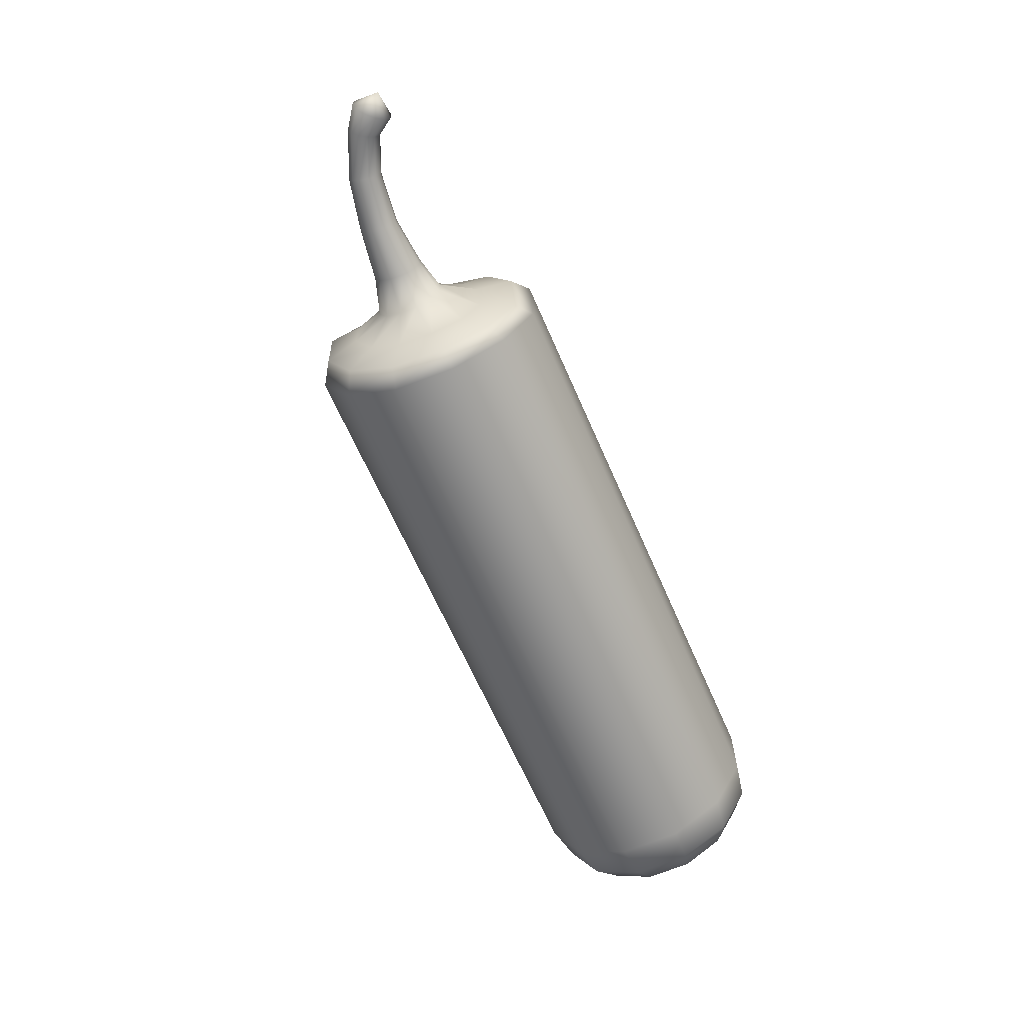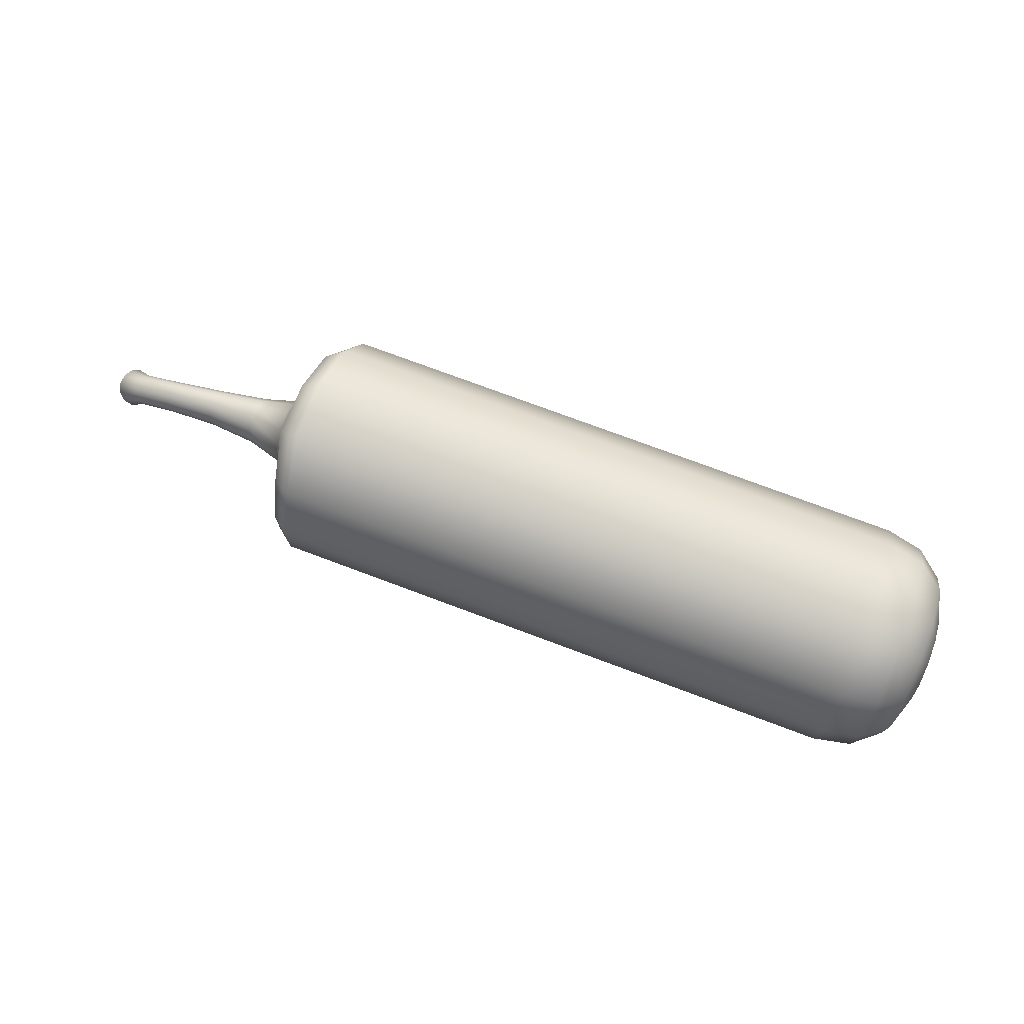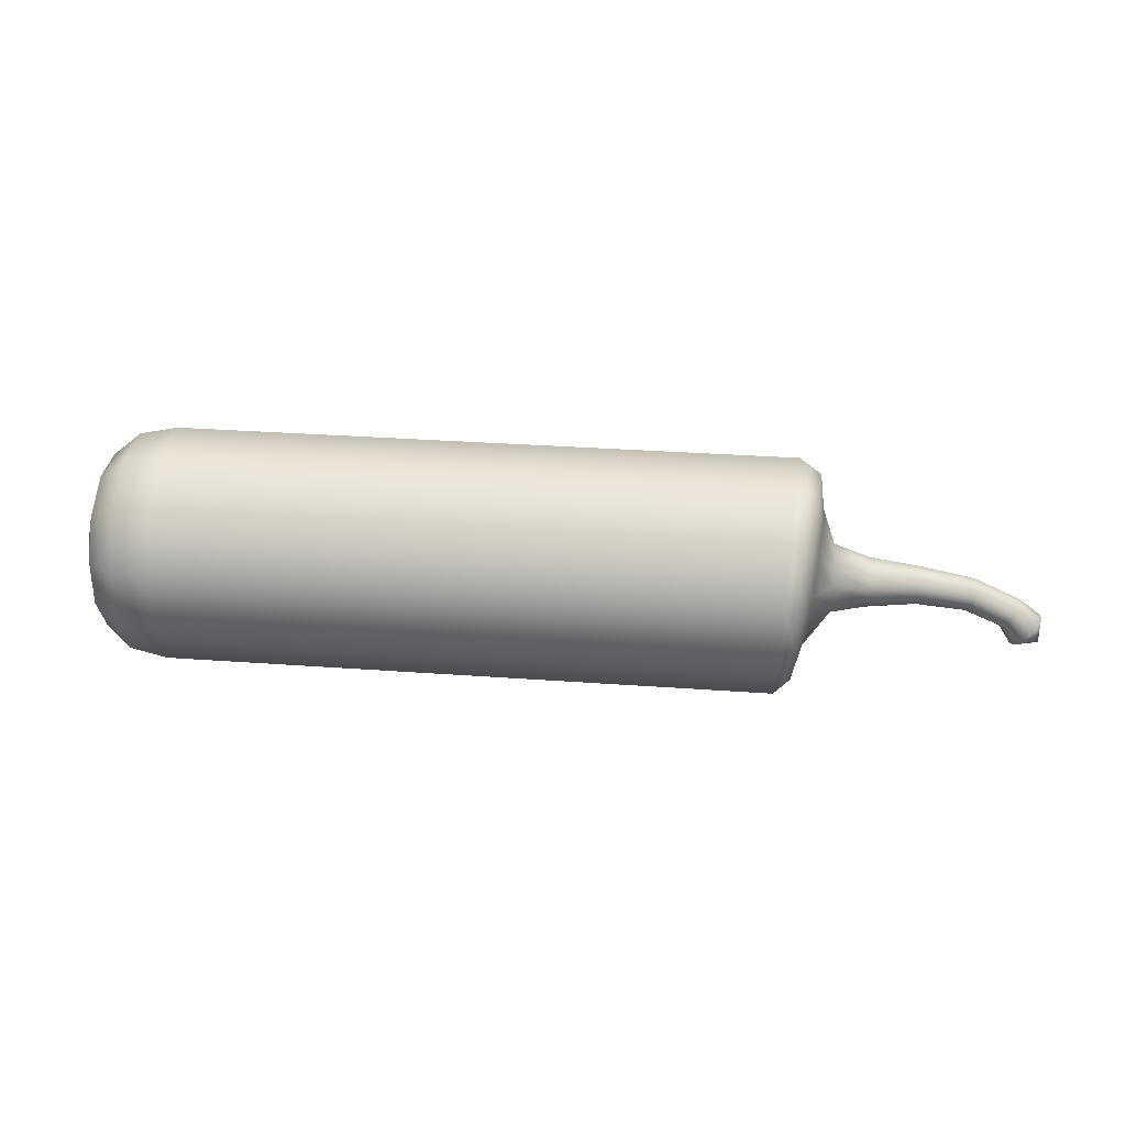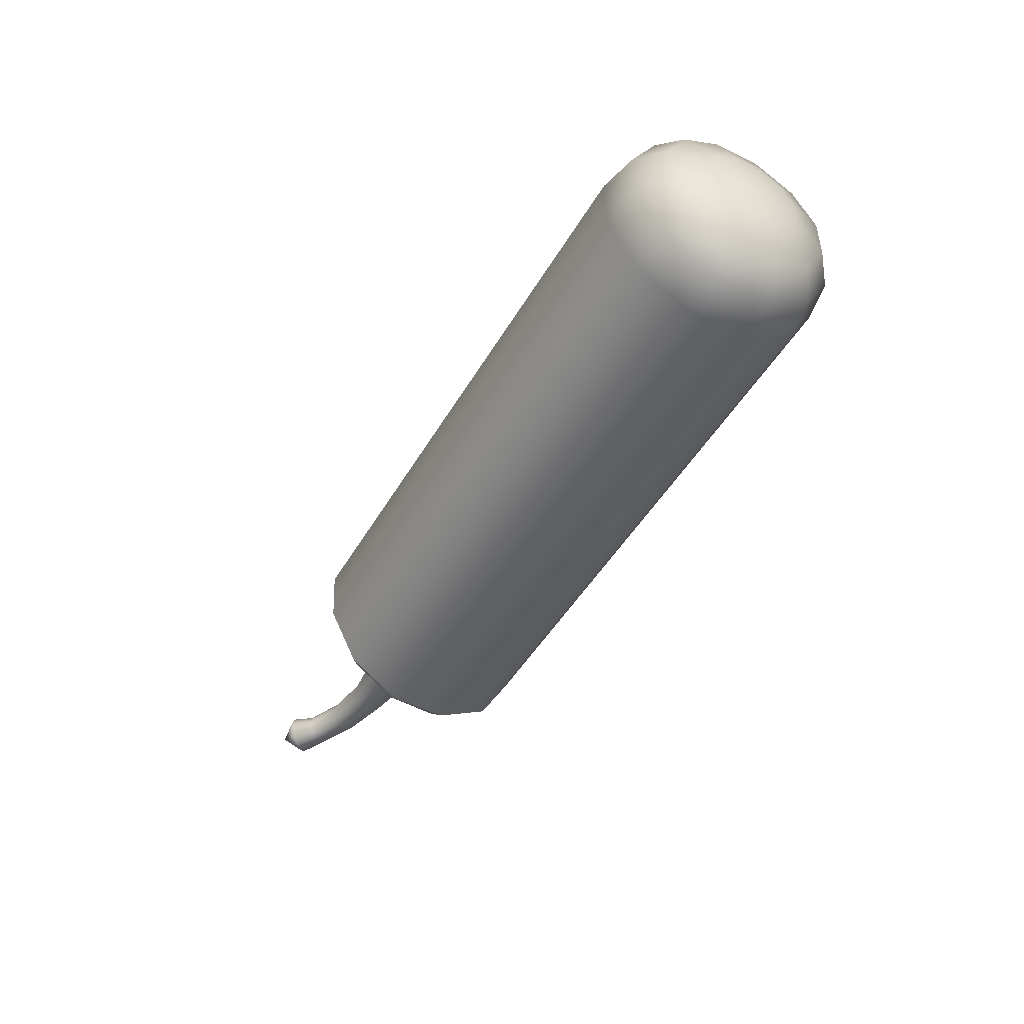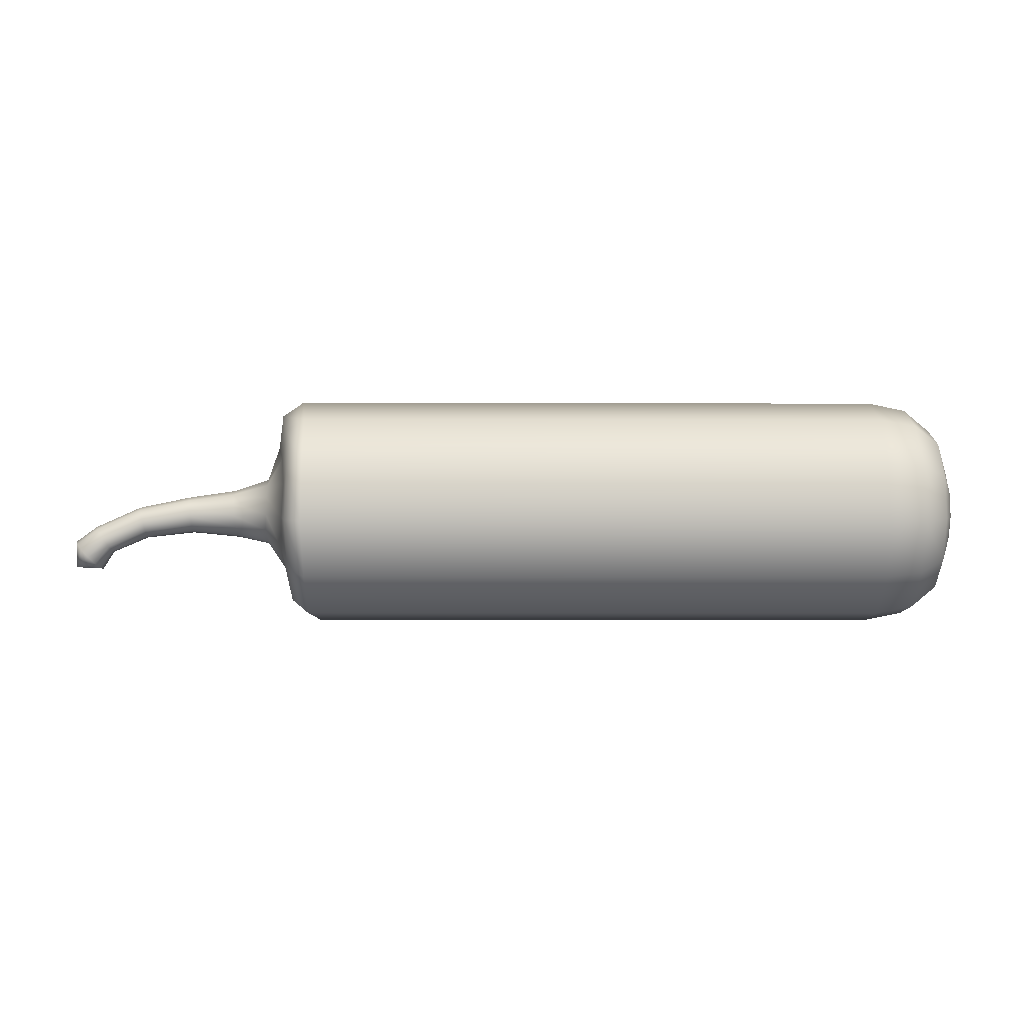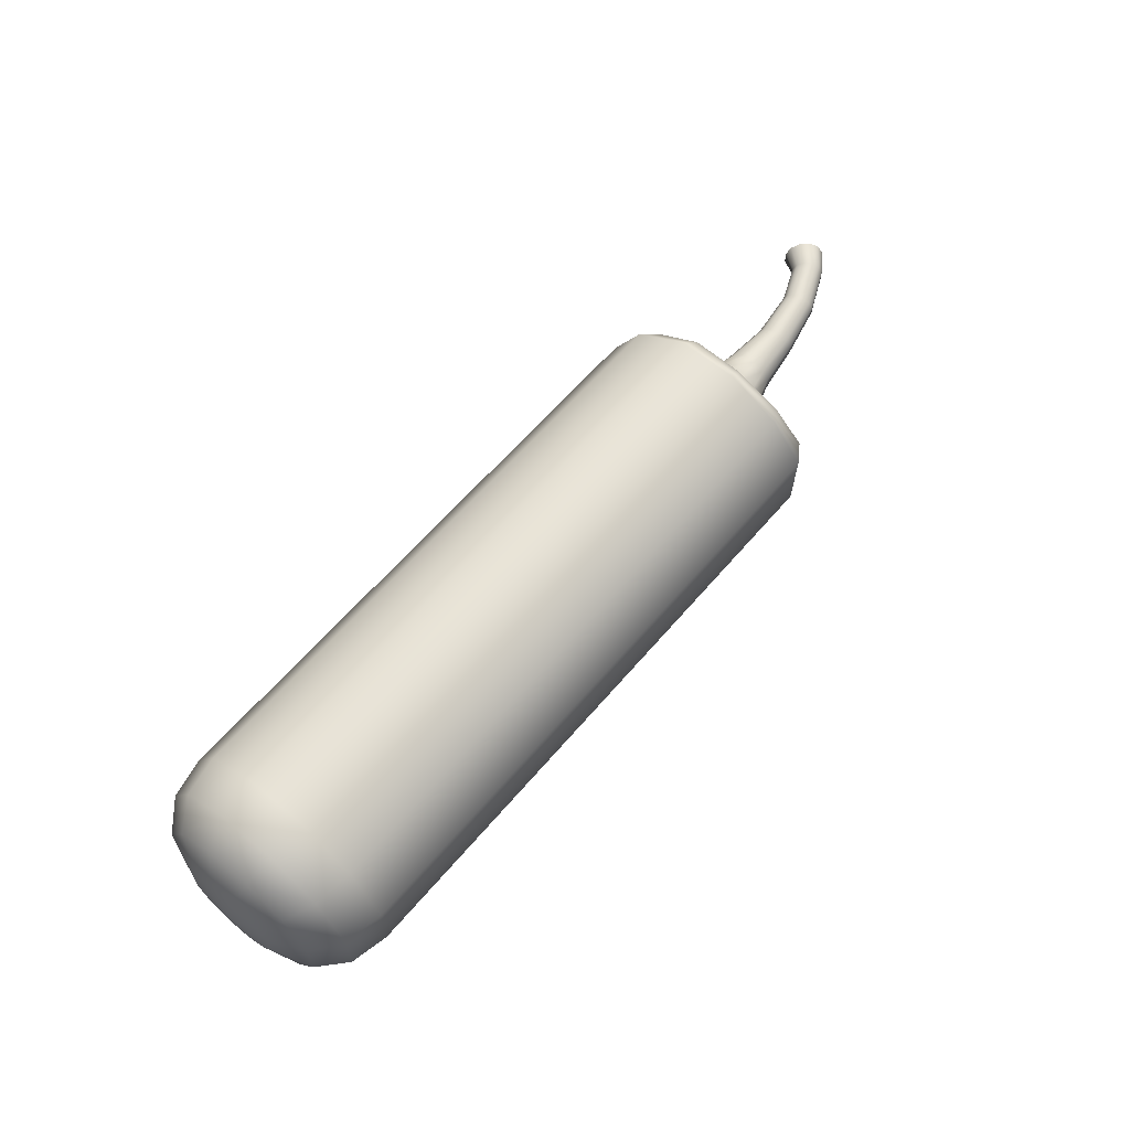
<metadata>
{"format":"obj","ext":"obj","renderer":"f3d","projection":"perspective","resolution":1024,"background":"white","views":[{"elev":-64.8,"azim":-66.5,"up":"+Z"},{"elev":75.3,"azim":20.5,"up":"+Y"},{"elev":31.6,"azim":-174.1,"up":"+Y"},{"elev":-47.4,"azim":61.0,"up":"+Z"},{"elev":-10.3,"azim":-0.3,"up":"+Y"},{"elev":61.4,"azim":130.2,"up":"+Z"}]}
</metadata>
<code>
g default
v -2.29 -0.0168 0.05514
v -2.282 -0.04432 0.0711
v -2.273 -0.07602 0.07062
v -2.267 -0.1034 0.05381
v -2.264 -0.1192 0.02519
v -2.265 -0.119 -0.007574
v -2.271 -0.1031 -0.03571
v -2.279 -0.07555 -0.05167
v -2.287 -0.04385 -0.05118
v -2.294 -0.01645 -0.03438
v -2.297 -0.000711 -0.005755
v -2.295 -0.000837 0.02701
v 0.7085 0.3066 0.3135
v 0.7085 0.1049 0.4299
v 0.7085 -0.128 0.4299
v 0.7085 -0.3298 0.3135
v 0.7084 -0.4462 0.1117
v 0.7084 -0.4462 -0.1212
v 0.7084 -0.3298 -0.3229
v 0.7084 -0.128 -0.4394
v 0.7084 0.1049 -0.4394
v 0.7084 0.3066 -0.3229
v 0.7084 0.4231 -0.1212
v 0.7084 0.4231 0.1117
v 0.8529 0.2854 0.2922
v 0.8529 0.09712 0.4009
v 0.8529 -0.1203 0.4009
v 0.8529 -0.3085 0.2922
v 0.8529 -0.4172 0.104
v 0.8528 -0.4172 -0.1134
v 0.8528 -0.3085 -0.3017
v 0.8528 -0.1203 -0.4104
v 0.8528 0.09712 -0.4104
v 0.8528 0.2854 -0.3017
v 0.8528 0.3941 -0.1134
v 0.8529 0.3941 0.104
v 0.9557 0.2248 0.2316
v 0.9557 0.07493 0.3181
v 0.9557 -0.09807 0.3181
v 0.9557 -0.2479 0.2316
v 0.9556 -0.3344 0.08175
v 0.9556 -0.3344 -0.09125
v 0.9556 -0.2479 -0.2411
v 0.9556 -0.09807 -0.3276
v 0.9556 0.07493 -0.3276
v 0.9556 0.2248 -0.2411
v 0.9556 0.3113 -0.09125
v 0.9556 0.3113 0.08175
v 1.009 0.1163 0.1231
v 1.009 0.03524 0.17
v 1.009 -0.05839 0.17
v 1.009 -0.1395 0.1231
v 1.009 -0.1863 0.04205
v 1.009 -0.1863 -0.05158
v 1.009 -0.1395 -0.1327
v 1.009 -0.05839 -0.1795
v 1.009 0.03524 -0.1795
v 1.009 0.1163 -0.1327
v 1.009 0.1631 -0.05157
v 1.009 0.1631 0.04206
v 1.025 -0.01157 -0.004758
v -1.768 0.0225 -0.1316
v -1.768 -0.04565 -0.1316
v -1.767 -0.1047 -0.09754
v -1.766 -0.1388 -0.03852
v -1.768 -0.1388 0.02963
v -1.77 -0.1047 0.08866
v -1.766 -0.04565 0.1227
v -1.764 0.0225 0.1227
v -1.766 0.08153 0.08866
v -1.77 0.1156 0.02964
v -1.771 0.1156 -0.03852
v -1.769 0.08153 -0.09755
v -2.553 -0.2435 -0.008744
v -2.092 -0.0077 -0.0695
v -2.086 -0.04487 -0.06978
v -2.081 -0.07711 -0.05122
v -2.077 -0.09577 -0.0188
v -2.075 -0.09587 0.0188
v -2.077 -0.07737 0.0515
v -2.082 -0.04523 0.07054
v -2.087 -0.008056 0.07082
v -2.093 0.02418 0.05227
v -2.097 0.04285 0.01985
v -2.098 0.04294 -0.01775
v -2.096 0.02444 -0.05045
v -2.443 -0.114 -0.05077
v -2.425 -0.1404 -0.05126
v -2.41 -0.1641 -0.03572
v -2.402 -0.1786 -0.008307
v -2.404 -0.18 0.02364
v -2.414 -0.168 0.05155
v -2.43 -0.1458 0.06795
v -2.448 -0.1193 0.06845
v -2.463 -0.09564 0.0529
v -2.471 -0.08116 0.02549
v -2.469 -0.07973 -0.006456
v -2.459 -0.09174 -0.03437
v -2.509 -0.1745 -0.07567
v -2.482 -0.2036 -0.07578
v -2.459 -0.2302 -0.05597
v -2.448 -0.2472 -0.02156
v -2.451 -0.2501 0.01824
v -2.467 -0.238 0.05277
v -2.492 -0.2142 0.07276
v -2.52 -0.1851 0.07287
v -2.542 -0.1585 0.05307
v -2.553 -0.1415 0.01865
v -2.55 -0.1386 -0.02115
v -2.534 -0.1507 -0.05567
v -1.9 0.004284 -0.09868
v -1.897 -0.04482 -0.09864
v -1.894 -0.08737 -0.07399
v -1.893 -0.112 -0.03133
v -1.894 -0.112 0.01792
v -1.897 -0.08748 0.06054
v -1.9 -0.04497 0.08513
v -1.904 0.004141 0.08509
v -1.907 0.04669 0.06044
v -1.908 0.07128 0.01777
v -1.907 0.07131 -0.03147
v -1.904 0.04679 -0.07409
v -1.591 0.1049 -0.4391
v -1.582 -0.128 -0.4391
v -1.573 -0.3298 -0.3227
v -1.561 -0.4462 -0.1209
v -1.587 -0.4462 0.112
v -1.585 -0.3298 0.3137
v -1.591 -0.128 0.4302
v -1.59 0.1049 0.4302
v -1.596 0.3066 0.3137
v -1.624 0.4231 0.112
v -1.614 0.4231 -0.1209
v -1.603 0.3066 -0.3227
v -1.66 0.0904 -0.385
v -1.649 -0.1135 -0.385
v -1.633 -0.2902 -0.2831
v -1.617 -0.3921 -0.1064
v -1.651 -0.3921 0.09752
v -1.655 -0.2902 0.2741
v -1.659 -0.1135 0.3761
v -1.655 0.0904 0.3761
v -1.67 0.267 0.2741
v -1.706 0.369 0.09752
v -1.696 0.369 -0.1064
v -1.679 0.267 -0.2831
v -1.691 0.05625 -0.2576
v -1.685 -0.07939 -0.2576
v -1.671 -0.1969 -0.1897
v -1.66 -0.2647 -0.07228
v -1.682 -0.2647 0.06337
v -1.692 -0.1969 0.1808
v -1.687 -0.07939 0.2487
v -1.682 0.05625 0.2487
v -1.696 0.1737 0.1808
v -1.723 0.2415 0.06337
v -1.719 0.2415 -0.07227
v -1.704 0.1737 -0.1897
g FoodMediumRLowerArm
f 1 2 82 83
f 2 3 81 82
f 3 4 80 81
f 4 5 79 80
f 5 6 78 79
f 6 7 77 78
f 7 8 76 77
f 8 9 75 76
f 9 10 86 75
f 10 11 85 86
f 11 12 84 85
f 12 1 83 84
f 13 14 26 25
f 14 15 27 26
f 15 16 28 27
f 16 17 29 28
f 17 18 30 29
f 18 19 31 30
f 19 20 32 31
f 20 21 33 32
f 21 22 34 33
f 22 23 35 34
f 23 24 36 35
f 24 13 25 36
f 25 26 38 37
f 26 27 39 38
f 27 28 40 39
f 28 29 41 40
f 29 30 42 41
f 30 31 43 42
f 31 32 44 43
f 32 33 45 44
f 33 34 46 45
f 34 35 47 46
f 35 36 48 47
f 36 25 37 48
f 37 38 50 49
f 38 39 51 50
f 39 40 52 51
f 40 41 53 52
f 41 42 54 53
f 42 43 55 54
f 43 44 56 55
f 44 45 57 56
f 45 46 58 57
f 46 47 59 58
f 47 48 60 59
f 48 37 49 60
f 49 50 61
f 50 51 61
f 51 52 61
f 52 53 61
f 53 54 61
f 54 55 61
f 55 56 61
f 56 57 61
f 57 58 61
f 58 59 61
f 59 60 61
f 60 49 61
f 63 62 147 148
f 64 63 148 149
f 65 64 149 150
f 66 65 150 151
f 67 66 151 152
f 68 67 152 153
f 69 68 153 154
f 70 69 154 155
f 71 70 155 156
f 72 71 156 157
f 73 72 157 158
f 62 73 158 147
f 74 99 100
f 74 100 101
f 74 101 102
f 74 102 103
f 74 103 104
f 74 104 105
f 74 105 106
f 74 106 107
f 74 107 108
f 74 108 109
f 74 109 110
f 74 110 99
f 76 75 111 112
f 77 76 112 113
f 78 77 113 114
f 79 78 114 115
f 80 79 115 116
f 81 80 116 117
f 82 81 117 118
f 83 82 118 119
f 84 83 119 120
f 85 84 120 121
f 86 85 121 122
f 75 86 122 111
f 88 87 9 8
f 89 88 8 7
f 90 89 7 6
f 91 90 6 5
f 92 91 5 4
f 93 92 4 3
f 94 93 3 2
f 95 94 2 1
f 96 95 1 12
f 97 96 12 11
f 98 97 11 10
f 87 98 10 9
f 100 99 87 88
f 101 100 88 89
f 102 101 89 90
f 103 102 90 91
f 104 103 91 92
f 105 104 92 93
f 106 105 93 94
f 107 106 94 95
f 108 107 95 96
f 109 108 96 97
f 110 109 97 98
f 99 110 98 87
f 112 111 62 63
f 113 112 63 64
f 114 113 64 65
f 115 114 65 66
f 116 115 66 67
f 117 116 67 68
f 118 117 68 69
f 119 118 69 70
f 120 119 70 71
f 121 120 71 72
f 122 121 72 73
f 111 122 73 62
f 124 123 21 20
f 125 124 20 19
f 126 125 19 18
f 127 126 18 17
f 128 127 17 16
f 129 128 16 15
f 130 129 15 14
f 131 130 14 13
f 132 131 13 24
f 133 132 24 23
f 134 133 23 22
f 123 134 22 21
f 136 135 123 124
f 137 136 124 125
f 138 137 125 126
f 139 138 126 127
f 140 139 127 128
f 141 140 128 129
f 142 141 129 130
f 143 142 130 131
f 144 143 131 132
f 145 144 132 133
f 146 145 133 134
f 135 146 134 123
f 148 147 135 136
f 149 148 136 137
f 150 149 137 138
f 151 150 138 139
f 152 151 139 140
f 153 152 140 141
f 154 153 141 142
f 155 154 142 143
f 156 155 143 144
f 157 156 144 145
f 158 157 145 146
f 147 158 146 135

</code>
